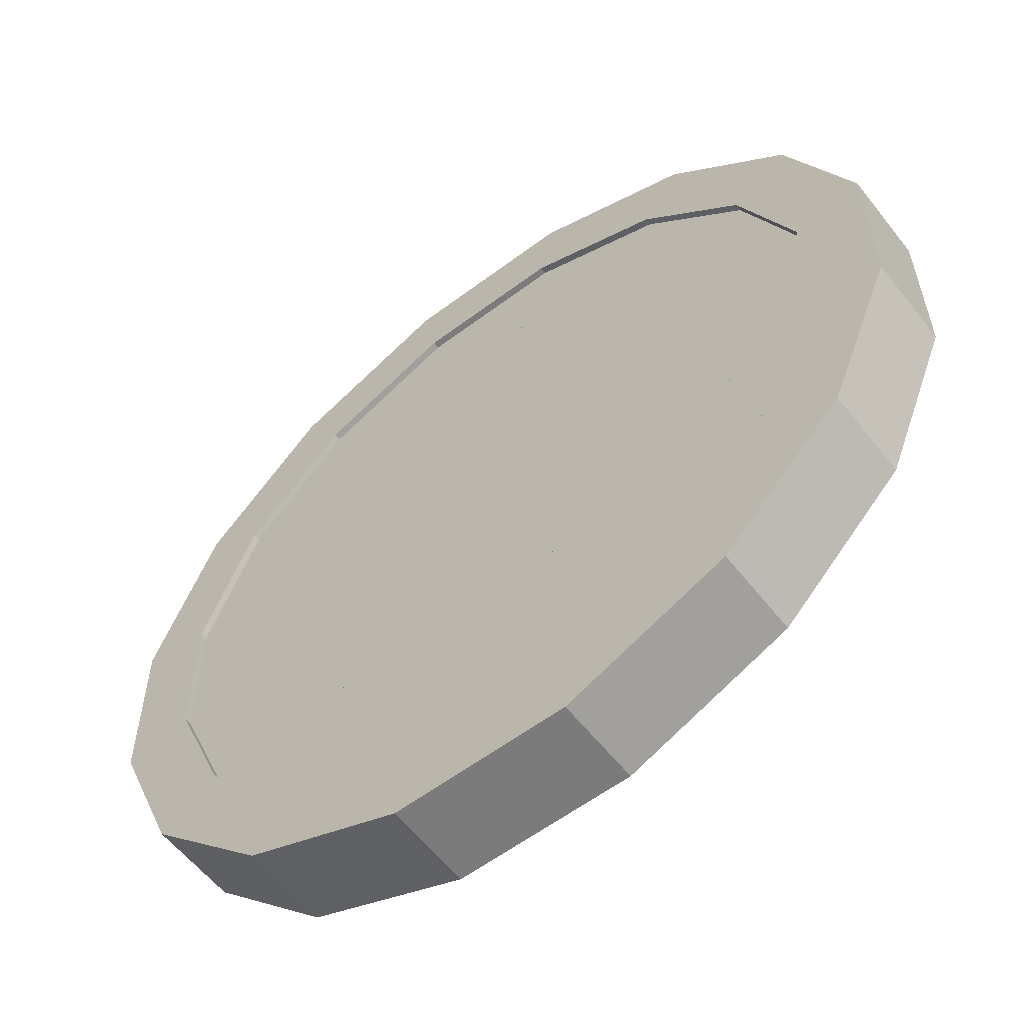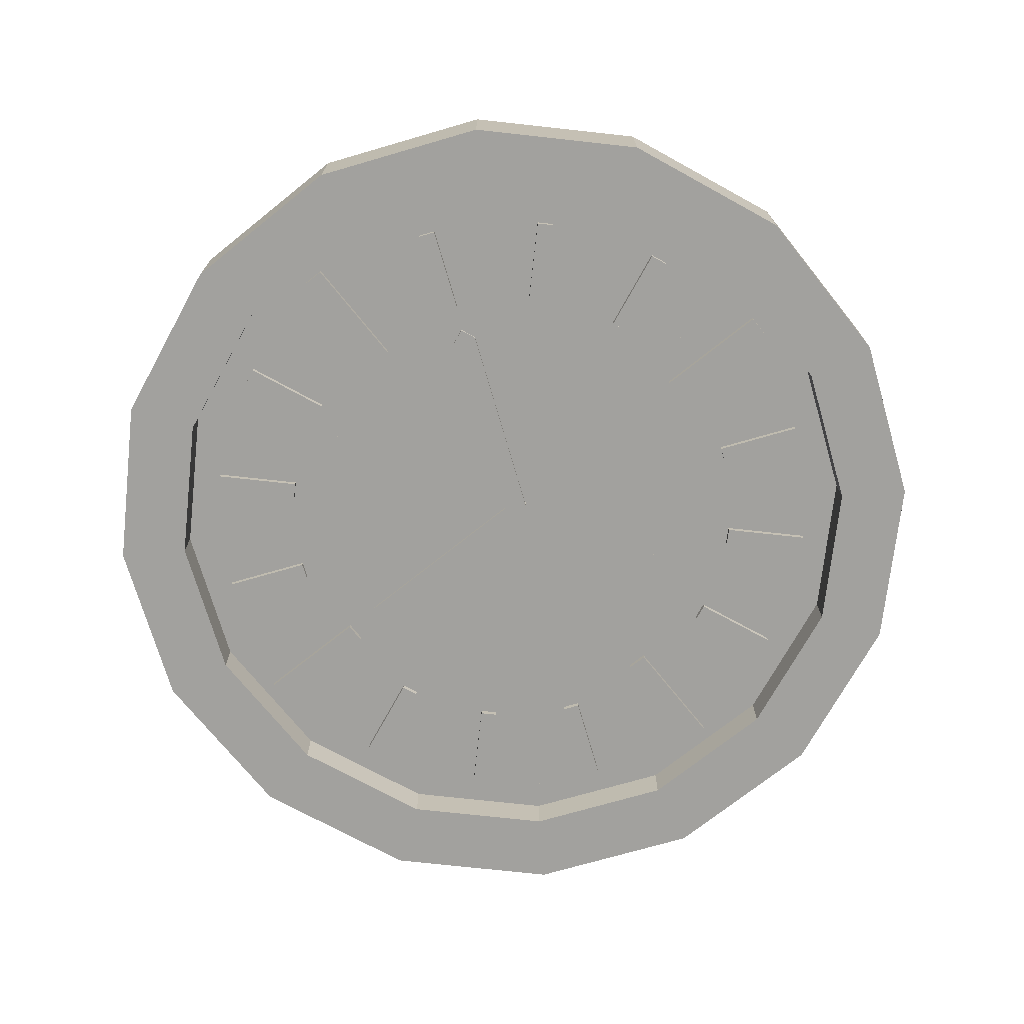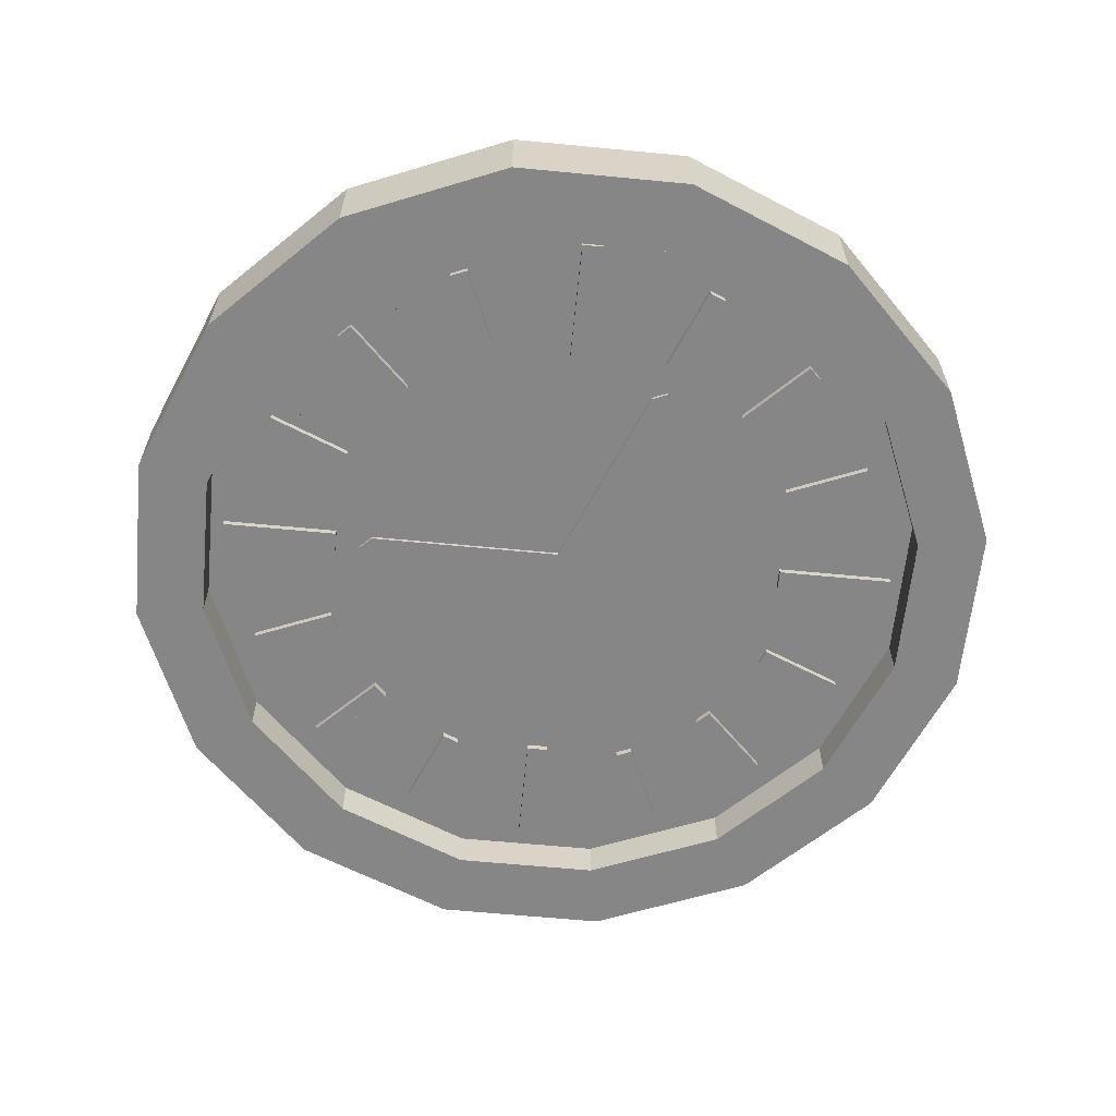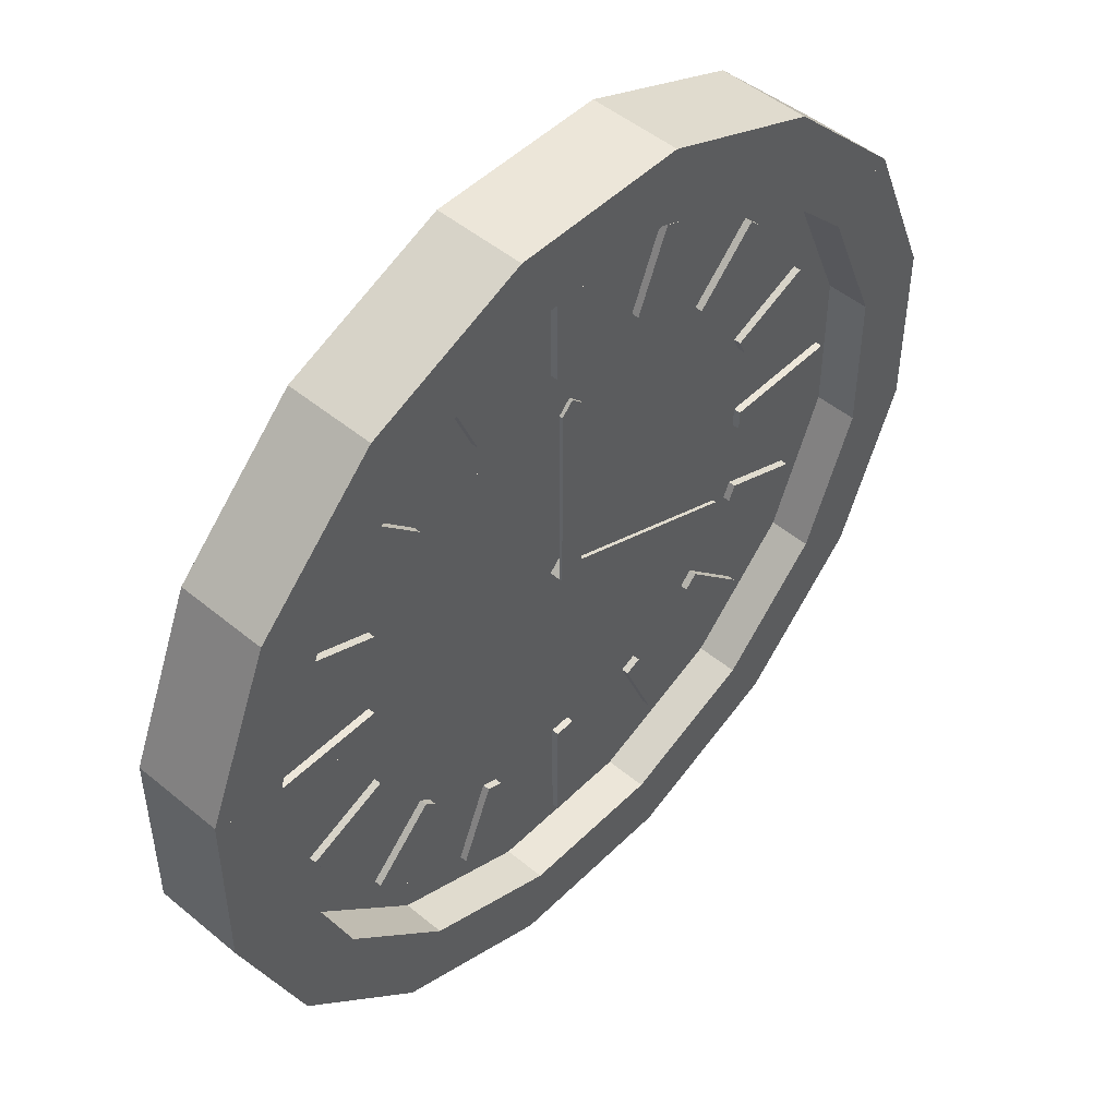
<metadata>
{"format":"obj","ext":"obj","renderer":"f3d","projection":"perspective","resolution":1024,"background":"white","views":[{"elev":-58.5,"azim":37.8,"up":"+Y"},{"elev":-72.1,"azim":-51.3,"up":"+Z"},{"elev":-62.2,"azim":-95.6,"up":"+Z"},{"elev":49.0,"azim":132.6,"up":"+Y"}]}
</metadata>
<code>
o cube
v 0.07812 -1.208 0.4125
v -0.07812 -1.208 0.4125
v -0.07812 -1.146 0.4125
v 0.07812 -1.146 0.4125
v 0.07812 -1.208 0.4906
v 0.07812 -1.146 0.4906
v -0.07812 -1.208 0.4906
v -0.07812 -1.146 0.4906
f 1 2 3 4
f 5 1 4 6
f 7 5 6 8
f 2 7 8 3
f 8 6 4 3
f 2 1 5 7
o cube.000
v -0.07812 -1.208 0.4125
v -0.2225 -1.148 0.4125
v -0.1986 -1.091 0.4125
v -0.05421 -1.15 0.4125
v -0.07812 -1.208 0.4906
v -0.05421 -1.15 0.4906
v -0.2225 -1.148 0.4906
v -0.1986 -1.091 0.4906
f 9 10 11 12
f 13 9 12 14
f 15 13 14 16
f 10 15 16 11
f 16 14 12 11
f 10 9 13 15
o cube.001
v -0.2225 -1.148 0.4125
v -0.333 -1.038 0.4125
v -0.2888 -0.9937 0.4125
v -0.1783 -1.104 0.4125
v -0.2225 -1.148 0.4906
v -0.1783 -1.104 0.4906
v -0.333 -1.038 0.4906
v -0.2888 -0.9937 0.4906
f 17 18 19 20
f 21 17 20 22
f 23 21 22 24
f 18 23 24 19
f 24 22 20 19
f 18 17 21 23
o cube.002
v -0.2752 -1.014 0.4125
v -0.333 -1.038 0.4125
v -0.3928 -0.8935 0.4125
v -0.335 -0.8696 0.4125
v -0.2752 -1.014 0.4906
v -0.335 -0.8696 0.4906
v -0.333 -1.038 0.4906
v -0.3928 -0.8935 0.4906
f 25 26 27 28
f 29 25 28 30
f 31 29 30 32
f 26 31 32 27
f 32 30 28 27
f 26 25 29 31
o cube.003
v -0.2115 -0.8248 0.4437
v -0.3178 -0.8248 0.4437
v -0.3178 -0.806 0.4437
v -0.2115 -0.806 0.4437
v -0.2115 -0.8248 0.4594
v -0.2115 -0.806 0.4594
v -0.3178 -0.8248 0.4594
v -0.3178 -0.806 0.4594
f 33 34 35 36
f 37 33 36 38
f 39 37 38 40
f 34 39 40 35
f 40 38 36 35
f 34 33 37 39
o cube.004
v 0.2225 -1.148 0.4125
v 0.07812 -1.208 0.4125
v 0.05421 -1.15 0.4125
v 0.1986 -1.091 0.4125
v 0.2225 -1.148 0.4906
v 0.1986 -1.091 0.4906
v 0.07812 -1.208 0.4906
v 0.05421 -1.15 0.4906
f 41 42 43 44
f 45 41 44 46
f 47 45 46 48
f 42 47 48 43
f 48 46 44 43
f 42 41 45 47
o cube.005
v 0.333 -1.038 0.4125
v 0.2225 -1.148 0.4125
v 0.1783 -1.104 0.4125
v 0.2888 -0.9937 0.4125
v 0.333 -1.038 0.4906
v 0.2888 -0.9937 0.4906
v 0.2225 -1.148 0.4906
v 0.1783 -1.104 0.4906
f 49 50 51 52
f 53 49 52 54
f 55 53 54 56
f 50 55 56 51
f 56 54 52 51
f 50 49 53 55
o cube.006
v 0.333 -1.038 0.4125
v 0.2752 -1.014 0.4125
v 0.335 -0.8696 0.4125
v 0.3928 -0.8935 0.4125
v 0.333 -1.038 0.4906
v 0.3928 -0.8935 0.4906
v 0.2752 -1.014 0.4906
v 0.335 -0.8696 0.4906
f 57 58 59 60
f 61 57 60 62
f 63 61 62 64
f 58 63 64 59
f 64 62 60 59
f 58 57 61 63
o cube.007
v 0.3928 -0.8935 0.4125
v 0.3303 -0.8935 0.4125
v 0.3303 -0.7373 0.4125
v 0.3928 -0.7373 0.4125
v 0.3928 -0.8935 0.4906
v 0.3928 -0.7373 0.4906
v 0.3303 -0.8935 0.4906
v 0.3303 -0.7373 0.4906
f 65 66 67 68
f 69 65 68 70
f 71 69 70 72
f 66 71 72 67
f 72 70 68 67
f 66 65 69 71
o cube.008
v -0.05421 -0.4804 0.4125
v -0.1986 -0.5402 0.4125
v -0.2225 -0.4824 0.4125
v -0.07812 -0.4226 0.4125
v -0.05421 -0.4804 0.4906
v -0.07812 -0.4226 0.4906
v -0.1986 -0.5402 0.4906
v -0.2225 -0.4824 0.4906
f 73 74 75 76
f 77 73 76 78
f 79 77 78 80
f 74 79 80 75
f 80 78 76 75
f 74 73 77 79
o cube.009
v -0.1783 -0.5266 0.4125
v -0.2888 -0.6371 0.4125
v -0.333 -0.5929 0.4125
v -0.2225 -0.4824 0.4125
v -0.1783 -0.5266 0.4906
v -0.2225 -0.4824 0.4906
v -0.2888 -0.6371 0.4906
v -0.333 -0.5929 0.4906
f 81 82 83 84
f 85 81 84 86
f 87 85 86 88
f 82 87 88 83
f 88 86 84 83
f 82 81 85 87
o cube.010
v -0.335 -0.7612 0.4125
v -0.3928 -0.7373 0.4125
v -0.333 -0.5929 0.4125
v -0.2752 -0.6168 0.4125
v -0.335 -0.7612 0.4906
v -0.2752 -0.6168 0.4906
v -0.3928 -0.7373 0.4906
v -0.333 -0.5929 0.4906
f 89 90 91 92
f 93 89 92 94
f 95 93 94 96
f 90 95 96 91
f 96 94 92 91
f 90 89 93 95
o cube.011
v 0.009375 -0.6039 0.4437
v -0.009375 -0.6039 0.4437
v -0.009375 -0.4976 0.4437
v 0.009375 -0.4976 0.4437
v 0.009375 -0.6039 0.4594
v 0.009375 -0.4976 0.4594
v -0.009375 -0.6039 0.4594
v -0.009375 -0.4976 0.4594
f 97 98 99 100
f 101 97 100 102
f 103 101 102 104
f 98 103 104 99
f 104 102 100 99
f 98 97 101 103
o cube.012
v 0.1986 -0.5402 0.4125
v 0.05421 -0.4804 0.4125
v 0.07812 -0.4226 0.4125
v 0.2225 -0.4824 0.4125
v 0.1986 -0.5402 0.4906
v 0.2225 -0.4824 0.4906
v 0.05421 -0.4804 0.4906
v 0.07812 -0.4226 0.4906
f 105 106 107 108
f 109 105 108 110
f 111 109 110 112
f 106 111 112 107
f 112 110 108 107
f 106 105 109 111
o cube.013
v 0.2888 -0.6371 0.4125
v 0.1783 -0.5266 0.4125
v 0.2225 -0.4824 0.4125
v 0.333 -0.5929 0.4125
v 0.2888 -0.6371 0.4906
v 0.333 -0.5929 0.4906
v 0.1783 -0.5266 0.4906
v 0.2225 -0.4824 0.4906
f 113 114 115 116
f 117 113 116 118
f 119 117 118 120
f 114 119 120 115
f 120 118 116 115
f 114 113 117 119
o cube.014
v 0.3928 -0.7373 0.4125
v 0.335 -0.7612 0.4125
v 0.2752 -0.6168 0.4125
v 0.333 -0.5929 0.4125
v 0.3928 -0.7373 0.4906
v 0.333 -0.5929 0.4906
v 0.335 -0.7612 0.4906
v 0.2752 -0.6168 0.4906
f 121 122 123 124
f 125 121 124 126
f 127 125 126 128
f 122 127 128 123
f 128 126 124 123
f 122 121 125 127
o cube.015
v 0.2219 -1.146 0.45
v -0.2219 -1.146 0.45
v -0.2219 -1.064 0.45
v 0.2219 -1.064 0.45
v 0.2219 -1.146 0.4844
v 0.2219 -1.064 0.4844
v -0.2219 -1.146 0.4844
v -0.2219 -1.064 0.4844
f 129 130 131 132
f 133 129 132 134
f 135 133 134 136
f 130 135 136 131
f 136 134 132 131
f 130 129 133 135
o cube.016
v 0.3031 -1.064 0.45
v -0.3031 -1.064 0.45
v -0.3031 -0.9832 0.45
v 0.3031 -0.9832 0.45
v 0.3031 -1.064 0.4844
v 0.3031 -0.9832 0.4844
v -0.3031 -1.064 0.4844
v -0.3031 -0.9832 0.4844
f 137 138 139 140
f 141 137 140 142
f 143 141 142 144
f 138 143 144 139
f 144 142 140 139
f 138 137 141 143
o cube.017
v 0.2219 -0.5644 0.45
v -0.2219 -0.5644 0.45
v -0.2219 -0.4832 0.45
v 0.2219 -0.4832 0.45
v 0.2219 -0.5644 0.4844
v 0.2219 -0.4832 0.4844
v -0.2219 -0.5644 0.4844
v -0.2219 -0.4832 0.4844
f 145 146 147 148
f 149 145 148 150
f 151 149 150 152
f 146 151 152 147
f 152 150 148 147
f 146 145 149 151
o cube.018
v 0.3031 -0.6457 0.45
v -0.3031 -0.6457 0.45
v -0.3031 -0.5644 0.45
v 0.3031 -0.5644 0.45
v 0.3031 -0.6457 0.4844
v 0.3031 -0.5644 0.4844
v -0.3031 -0.6457 0.4844
v -0.3031 -0.5644 0.4844
f 153 154 155 156
f 157 153 156 158
f 159 157 158 160
f 154 159 160 155
f 160 158 156 155
f 154 153 157 159
o cube.019
v 0.3219 -0.7269 0.45
v -0.3281 -0.7269 0.45
v -0.3281 -0.6457 0.45
v 0.3219 -0.6457 0.45
v 0.3219 -0.7269 0.4844
v 0.3219 -0.6457 0.4844
v -0.3281 -0.7269 0.4844
v -0.3281 -0.6457 0.4844
f 161 162 163 164
f 165 161 164 166
f 167 165 166 168
f 162 167 168 163
f 168 166 164 163
f 162 161 165 167
o cube.020
v 0.3219 -0.9832 0.45
v -0.3281 -0.9832 0.45
v -0.3281 -0.9019 0.45
v 0.3219 -0.9019 0.45
v 0.3219 -0.9832 0.4844
v 0.3219 -0.9019 0.4844
v -0.3281 -0.9832 0.4844
v -0.3281 -0.9019 0.4844
f 169 170 171 172
f 173 169 172 174
f 175 173 174 176
f 170 175 176 171
f 176 174 172 171
f 170 169 173 175
o cube.021
v 0.3344 -0.9019 0.45
v -0.3344 -0.9019 0.45
v -0.3344 -0.7269 0.45
v 0.3344 -0.7269 0.45
v 0.3344 -0.9019 0.4844
v 0.3344 -0.7269 0.4844
v -0.3344 -0.9019 0.4844
v -0.3344 -0.7269 0.4844
f 177 178 179 180
f 181 177 180 182
f 183 181 182 184
f 178 183 184 179
f 184 182 180 179
f 178 177 181 183
o cube.022
v 0.07812 -0.4851 0.4125
v -0.07812 -0.4851 0.4125
v -0.07812 -0.4226 0.4125
v 0.07812 -0.4226 0.4125
v 0.07812 -0.4851 0.4906
v 0.07812 -0.4226 0.4906
v -0.07812 -0.4851 0.4906
v -0.07812 -0.4226 0.4906
f 185 186 187 188
f 189 185 188 190
f 191 189 190 192
f 186 191 192 187
f 192 190 188 187
f 186 185 189 191
o cube.023
v 0.009375 -1.133 0.4437
v -0.009375 -1.133 0.4437
v -0.009375 -1.027 0.4437
v 0.009375 -1.027 0.4437
v 0.009375 -1.133 0.4594
v 0.009375 -1.027 0.4594
v -0.009375 -1.133 0.4594
v -0.009375 -1.027 0.4594
f 193 194 195 196
f 197 193 196 198
f 199 197 198 200
f 194 199 200 195
f 200 198 196 195
f 194 193 197 199
o cube.024
v -0.3303 -0.8935 0.4125
v -0.3928 -0.8935 0.4125
v -0.3928 -0.7373 0.4125
v -0.3303 -0.7373 0.4125
v -0.3303 -0.8935 0.4906
v -0.3303 -0.7373 0.4906
v -0.3928 -0.8935 0.4906
v -0.3928 -0.7373 0.4906
f 201 202 203 204
f 205 201 204 206
f 207 205 206 208
f 202 207 208 203
f 208 206 204 203
f 202 201 205 207
o cube.025
v 0.3178 -0.8248 0.4437
v 0.2115 -0.8248 0.4437
v 0.2115 -0.806 0.4437
v 0.3178 -0.806 0.4437
v 0.3178 -0.8248 0.4594
v 0.3178 -0.806 0.4594
v 0.2115 -0.8248 0.4594
v 0.2115 -0.806 0.4594
f 209 210 211 212
f 213 209 212 214
f 215 213 214 216
f 210 215 216 211
f 216 214 212 211
f 210 209 213 215
o cube.026
v -0.07911 -0.604 0.4437
v -0.09354 -0.61 0.4437
v -0.1234 -0.5378 0.4437
v -0.109 -0.5318 0.4437
v -0.07911 -0.604 0.4594
v -0.109 -0.5318 0.4594
v -0.09354 -0.61 0.4594
v -0.1234 -0.5378 0.4594
f 217 218 219 220
f 221 217 220 222
f 223 221 222 224
f 218 223 224 219
f 224 222 220 219
f 218 217 221 223
o cube.027
v 0.09354 -0.61 0.4437
v 0.07911 -0.604 0.4437
v 0.109 -0.5318 0.4437
v 0.1234 -0.5378 0.4437
v 0.09354 -0.61 0.4594
v 0.1234 -0.5378 0.4594
v 0.07911 -0.604 0.4594
v 0.109 -0.5318 0.4594
f 225 226 227 228
f 229 225 228 230
f 231 229 230 232
f 226 231 232 227
f 232 230 228 227
f 226 225 229 231
o cube.028
v -0.2092 -1.036 0.4437
v -0.2203 -1.025 0.4437
v -0.165 -0.9694 0.4437
v -0.154 -0.9804 0.4437
v -0.2092 -1.036 0.4594
v -0.154 -0.9804 0.4594
v -0.2203 -1.025 0.4594
v -0.165 -0.9694 0.4594
f 233 234 235 236
f 237 233 236 238
f 239 237 238 240
f 234 239 240 235
f 240 238 236 235
f 234 233 237 239
o cube.029
v -0.109 -1.099 0.4437
v -0.1234 -1.093 0.4437
v -0.09354 -1.021 0.4437
v -0.07911 -1.027 0.4437
v -0.109 -1.099 0.4594
v -0.07911 -1.027 0.4594
v -0.1234 -1.093 0.4594
v -0.09354 -1.021 0.4594
f 241 242 243 244
f 245 241 244 246
f 247 245 246 248
f 242 247 248 243
f 248 246 244 243
f 242 241 245 247
o cube.030
v 0.1234 -1.093 0.4437
v 0.109 -1.099 0.4437
v 0.07911 -1.027 0.4437
v 0.09354 -1.021 0.4437
v 0.1234 -1.093 0.4594
v 0.09354 -1.021 0.4594
v 0.109 -1.099 0.4594
v 0.07911 -1.027 0.4594
f 249 250 251 252
f 253 249 252 254
f 255 253 254 256
f 250 255 256 251
f 256 254 252 251
f 250 249 253 255
o cube.031
v 0.2203 -1.025 0.4437
v 0.2092 -1.036 0.4437
v 0.154 -0.9804 0.4437
v 0.165 -0.9694 0.4437
v 0.2203 -1.025 0.4594
v 0.165 -0.9694 0.4594
v 0.2092 -1.036 0.4594
v 0.154 -0.9804 0.4594
f 257 258 259 260
f 261 257 260 262
f 263 261 262 264
f 258 263 264 259
f 264 262 260 259
f 258 257 261 263
o cube.032
v -0.2114 -0.7363 0.4437
v -0.2836 -0.7064 0.4437
v -0.2776 -0.692 0.4437
v -0.2054 -0.7219 0.4437
v -0.2114 -0.7363 0.4594
v -0.2054 -0.7219 0.4594
v -0.2836 -0.7064 0.4594
v -0.2776 -0.692 0.4594
f 265 266 267 268
f 269 265 268 270
f 271 269 270 272
f 266 271 272 267
f 272 270 268 267
f 266 265 269 271
o cube.033
v -0.2054 -0.9089 0.4437
v -0.2776 -0.9388 0.4437
v -0.2836 -0.9244 0.4437
v -0.2114 -0.8945 0.4437
v -0.2054 -0.9089 0.4594
v -0.2114 -0.8945 0.4594
v -0.2776 -0.9388 0.4594
v -0.2836 -0.9244 0.4594
f 273 274 275 276
f 277 273 276 278
f 279 277 278 280
f 274 279 280 275
f 280 278 276 275
f 274 273 277 279
o cube.034
v 0.2836 -0.7064 0.4437
v 0.2114 -0.7363 0.4437
v 0.2054 -0.7219 0.4437
v 0.2776 -0.692 0.4437
v 0.2836 -0.7064 0.4594
v 0.2776 -0.692 0.4594
v 0.2114 -0.7363 0.4594
v 0.2054 -0.7219 0.4594
f 281 282 283 284
f 285 281 284 286
f 287 285 286 288
f 282 287 288 283
f 288 286 284 283
f 282 281 285 287
o cube.035
v 0.2776 -0.9388 0.4437
v 0.2054 -0.9089 0.4437
v 0.2114 -0.8945 0.4437
v 0.2836 -0.9244 0.4437
v 0.2776 -0.9388 0.4594
v 0.2836 -0.9244 0.4594
v 0.2054 -0.9089 0.4594
v 0.2114 -0.8945 0.4594
f 289 290 291 292
f 293 289 292 294
f 295 293 294 296
f 290 295 296 291
f 296 294 292 291
f 290 289 293 295
o cube.036
v -0.154 -0.6504 0.4437
v -0.165 -0.6614 0.4437
v -0.2203 -0.6062 0.4437
v -0.2092 -0.5951 0.4437
v -0.154 -0.6504 0.4594
v -0.2092 -0.5951 0.4594
v -0.165 -0.6614 0.4594
v -0.2203 -0.6062 0.4594
f 297 298 299 300
f 301 297 300 302
f 303 301 302 304
f 298 303 304 299
f 304 302 300 299
f 298 297 301 303
o cube.037
v 0.165 -0.6614 0.4437
v 0.154 -0.6504 0.4437
v 0.2092 -0.5951 0.4437
v 0.2203 -0.6062 0.4437
v 0.165 -0.6614 0.4594
v 0.2203 -0.6062 0.4594
v 0.154 -0.6504 0.4594
v 0.2092 -0.5951 0.4594
f 305 306 307 308
f 309 305 308 310
f 311 309 310 312
f 306 311 312 307
f 312 310 308 307
f 306 305 309 311
o cube.038
v 0.01094 -0.8226 0.4375
v -0.01094 -0.8226 0.4375
v -0.01094 -0.6383 0.4375
v 0.01094 -0.6383 0.4375
v 0.01094 -0.8226 0.4406
v 0.01094 -0.6383 0.4406
v -0.01094 -0.8226 0.4406
v -0.01094 -0.6383 0.4406
f 313 314 315 316
f 317 313 316 318
f 319 317 318 320
f 314 319 320 315
f 320 318 316 315
f 314 313 317 319
o cube.039
v 0 -0.8336 0.4375
v -0.1703 -0.9041 0.4375
v -0.1787 -0.8839 0.4375
v -0.008371 -0.8134 0.4375
v 0 -0.8336 0.4406
v -0.008371 -0.8134 0.4406
v -0.1703 -0.9041 0.4406
v -0.1787 -0.8839 0.4406
f 321 322 323 324
f 325 321 324 326
f 327 325 326 328
f 322 327 328 323
f 328 326 324 323
f 322 321 325 327
o cube.040
v 0.01094 -0.6383 0.4375
v 0 -0.6492 0.4375
v -0.01094 -0.6383 0.4375
v 0 -0.6273 0.4375
v 0.01094 -0.6383 0.4406
v 0 -0.6273 0.4406
v 0 -0.6492 0.4406
v -0.01094 -0.6383 0.4406
f 329 330 331 332
f 333 329 332 334
f 335 333 334 336
f 330 335 336 331
f 336 334 332 331
f 330 329 333 335
o cube.041
v 0.01094 -0.8226 0.4375
v 0 -0.8336 0.4375
v -0.01094 -0.8226 0.4375
v 0 -0.8117 0.4375
v 0.01094 -0.8226 0.4594
v 0 -0.8117 0.4594
v 0 -0.8336 0.4594
v -0.01094 -0.8226 0.4594
f 337 338 339 340
f 341 337 340 342
f 343 341 342 344
f 338 343 344 339
f 344 342 340 339
f 338 337 341 343
o cube.042
v -0.1703 -0.9041 0.4375
v -0.1846 -0.8982 0.4375
v -0.1787 -0.8839 0.4375
v -0.1644 -0.8898 0.4375
v -0.1703 -0.9041 0.4406
v -0.1644 -0.8898 0.4406
v -0.1846 -0.8982 0.4406
v -0.1787 -0.8839 0.4406
f 345 346 347 348
f 349 345 348 350
f 351 349 350 352
f 346 351 352 347
f 352 350 348 347
f 346 345 349 351

</code>
